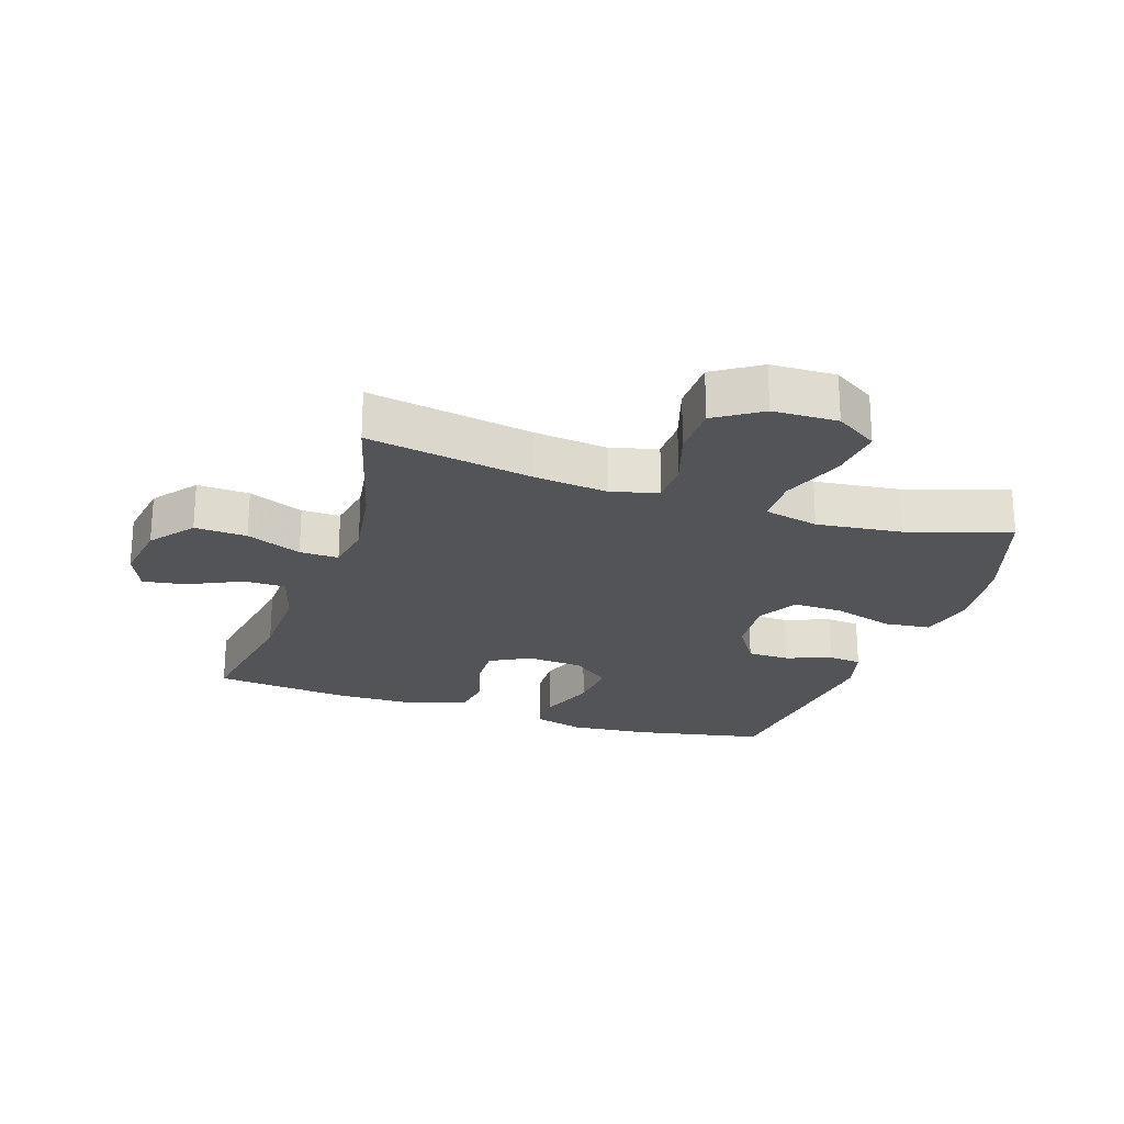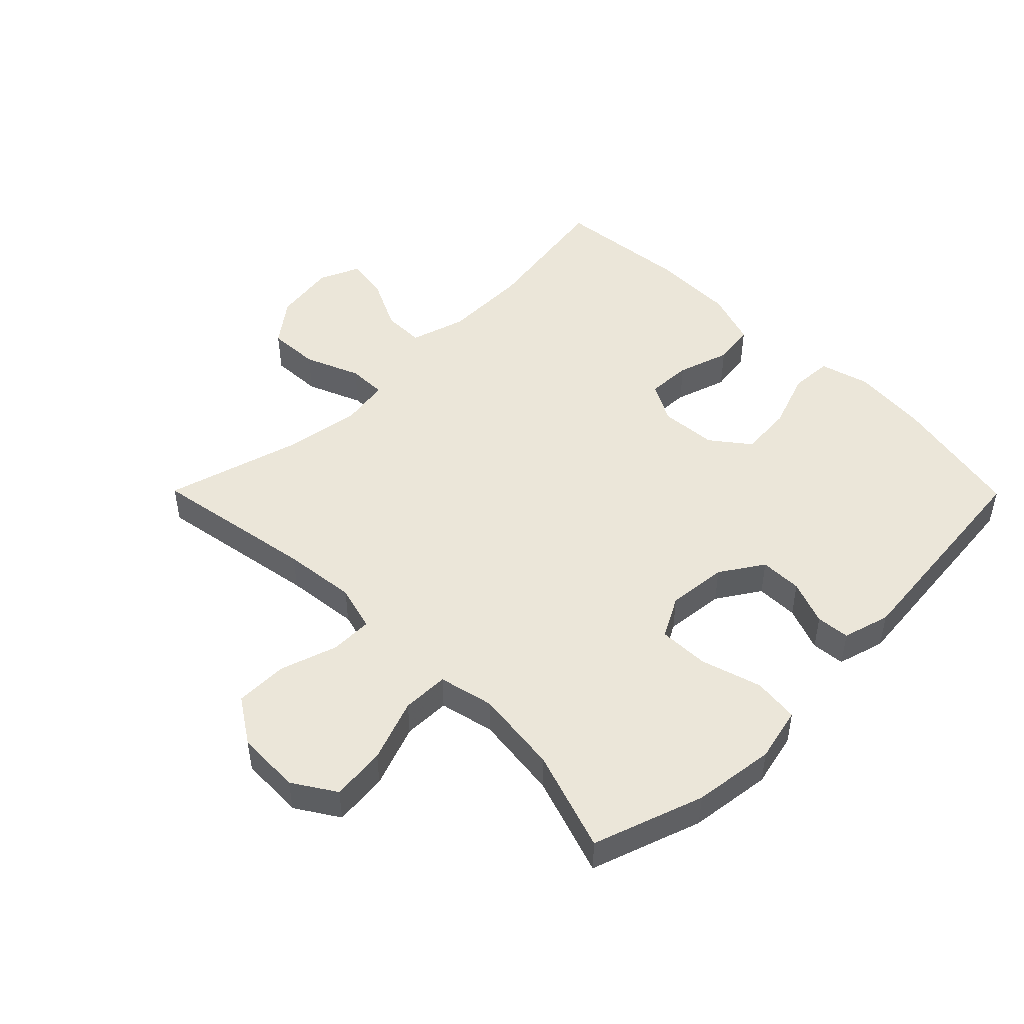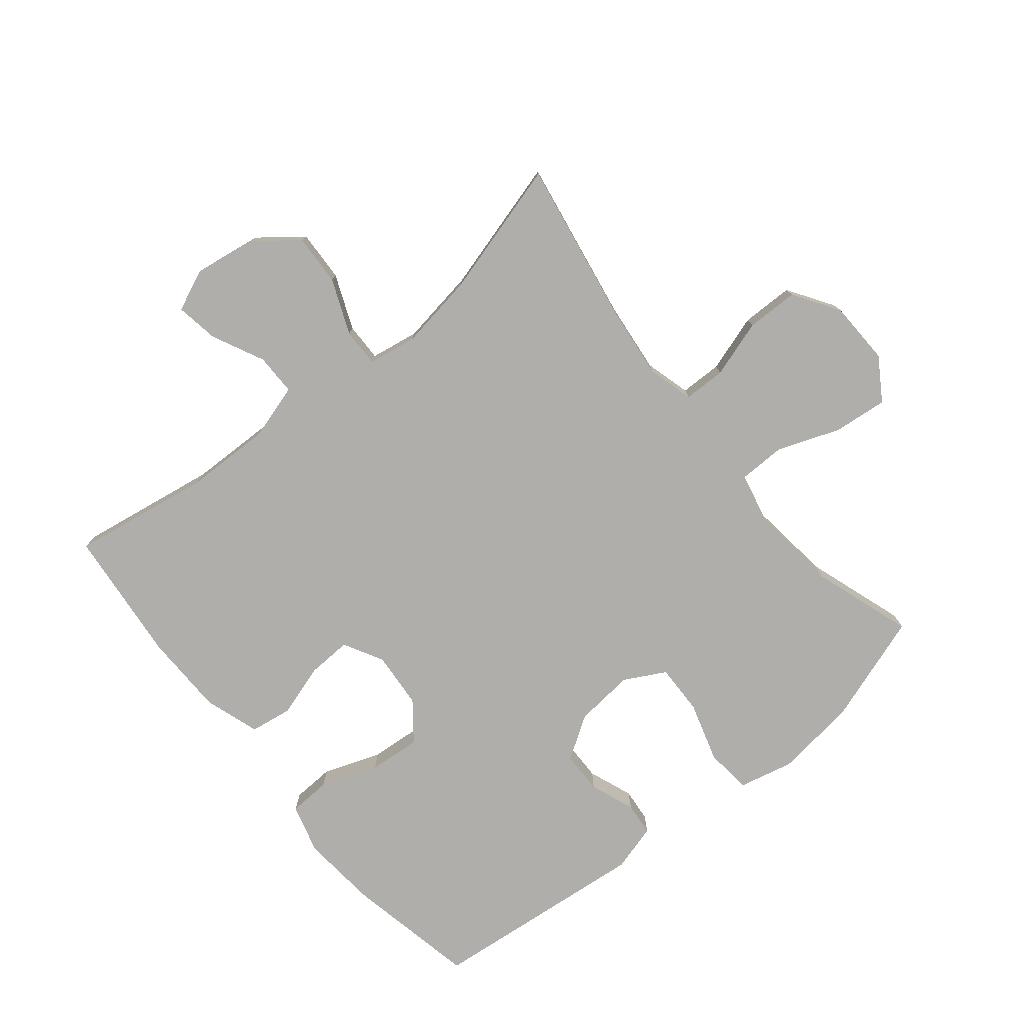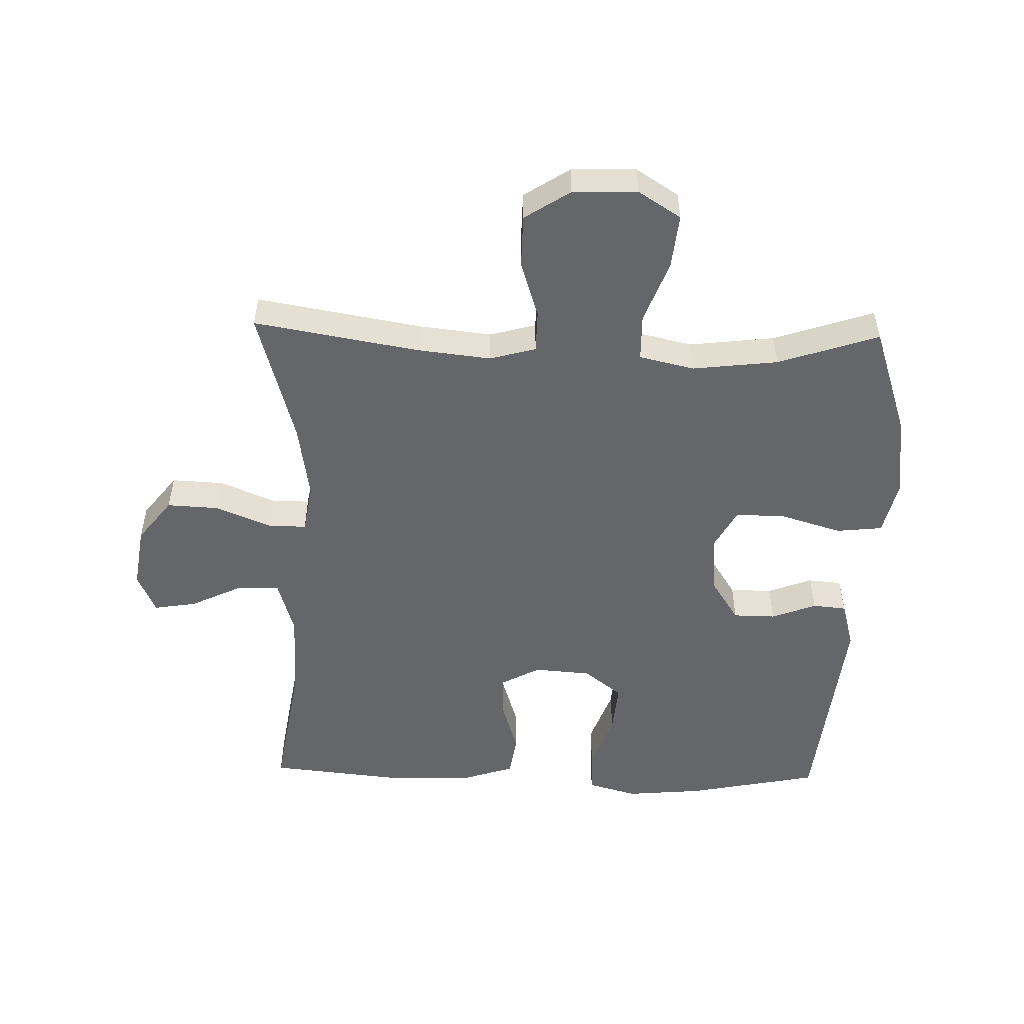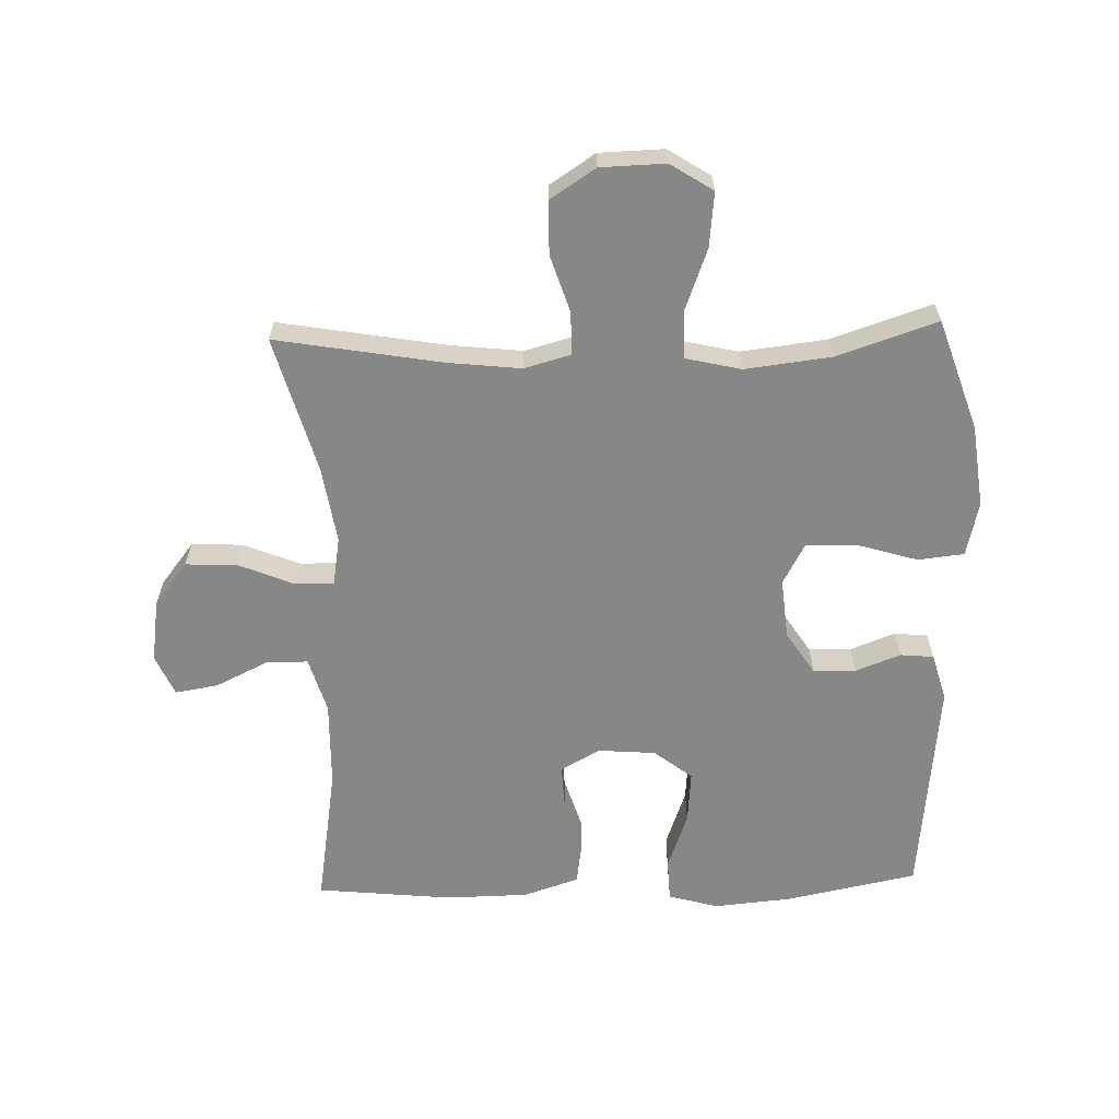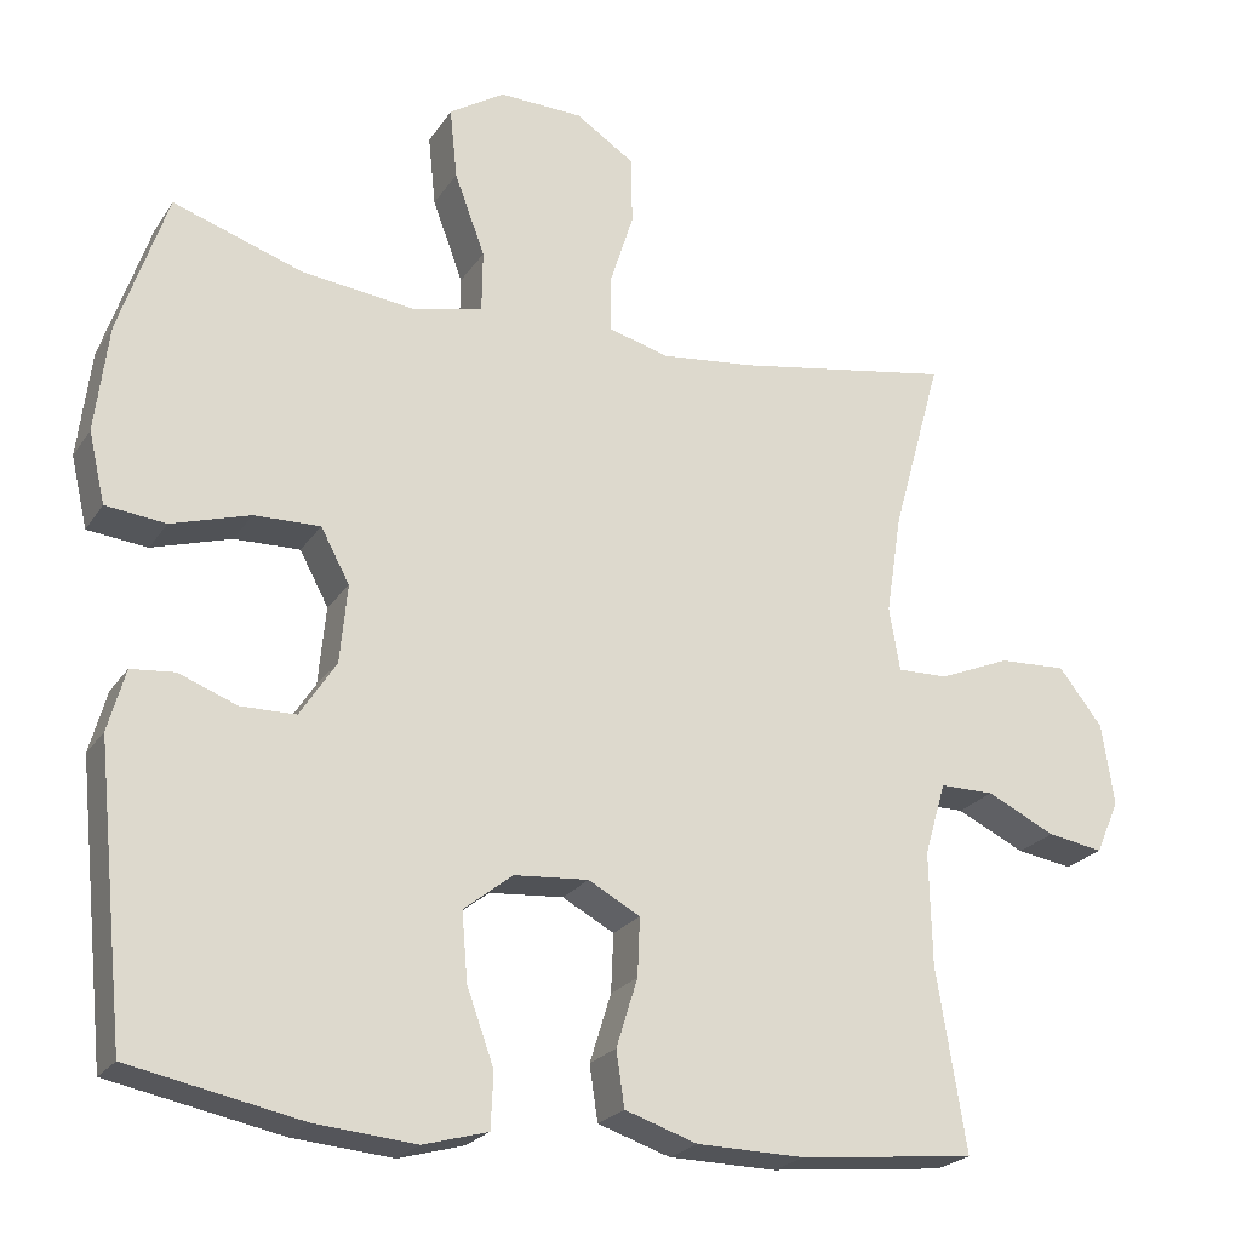
<metadata>
{"format":"obj","ext":"obj","renderer":"f3d","projection":"perspective","resolution":1024,"background":"white","views":[{"elev":-23.1,"azim":-18.5,"up":"+Y"},{"elev":48.4,"azim":45.3,"up":"+Y"},{"elev":-77.6,"azim":-50.8,"up":"+Y"},{"elev":-51.7,"azim":-1.5,"up":"+Y"},{"elev":-62.6,"azim":1.7,"up":"+Y"},{"elev":-22.9,"azim":155.0,"up":"+Z"}]}
</metadata>
<code>
v -0.5 0.07 0.5
v -0.239 0.07 0.455
v -0.123 0.07 0.442
v -0.05 0.07 0.462
v -0.049 0.07 0.529
v -0.078 0.07 0.62
v -0.077 0.07 0.703
v -0.005 0.07 0.75
v 0.097 0.07 0.753
v 0.164 0.07 0.71
v 0.155 0.07 0.624
v 0.118 0.07 0.525
v 0.119 0.07 0.451
v 0.206 0.07 0.431
v 0.341 0.07 0.447
v 0.5 0.07 0.5
v 0.559 0.07 0.325
v 0.575 0.07 0.195
v 0.555 0.07 0.109
v 0.482 0.07 0.101
v 0.386 0.07 0.13
v 0.306 0.07 0.132
v 0.271 0.07 0.067
v 0.28 0.07 -0.028
v 0.324 0.07 -0.096
v 0.391 0.07 -0.097
v 0.462 0.07 -0.07
v 0.515 0.07 -0.075
v 0.536 0.07 -0.15
v 0.5 0.07 -0.5
v 0.291 0.07 -0.542
v 0.169 0.07 -0.553
v 0.09 0.07 -0.531
v 0.087 0.07 -0.464
v 0.12 0.07 -0.373
v 0.127 0.07 -0.29
v 0.067 0.07 -0.243
v -0.023 0.07 -0.236
v -0.086 0.07 -0.27
v -0.083 0.07 -0.341
v -0.057 0.07 -0.424
v -0.067 0.07 -0.491
v -0.155 0.07 -0.52
v -0.286 0.07 -0.522
v -0.5 0.07 -0.5
v -0.464 0.07 -0.279
v -0.461 0.07 -0.142
v -0.487 0.07 -0.054
v -0.553 0.07 -0.054
v -0.636 0.07 -0.094
v -0.704 0.07 -0.105
v -0.732 0.07 -0.04
v -0.717 0.07 0.059
v -0.664 0.07 0.127
v -0.582 0.07 0.123
v -0.495 0.07 0.087
v -0.434 0.07 0.086
v -0.421 0.07 0.163
v -0.44 0.07 0.285
v -0.5 0 0.5
v -0.239 0 0.455
v -0.123 0 0.442
v -0.05 0 0.462
v -0.049 0 0.529
v -0.078 0 0.62
v -0.077 0 0.703
v -0.005 0 0.75
v 0.097 0 0.753
v 0.164 0 0.71
v 0.155 0 0.624
v 0.118 0 0.525
v 0.119 0 0.451
v 0.206 0 0.431
v 0.341 0 0.447
v 0.5 0 0.5
v 0.559 0 0.325
v 0.575 0 0.195
v 0.555 0 0.109
v 0.482 0 0.101
v 0.386 0 0.13
v 0.306 0 0.132
v 0.271 0 0.067
v 0.28 0 -0.028
v 0.324 0 -0.096
v 0.391 0 -0.097
v 0.462 0 -0.07
v 0.515 0 -0.075
v 0.536 0 -0.15
v 0.5 0 -0.5
v 0.291 0 -0.542
v 0.169 0 -0.553
v 0.09 0 -0.531
v 0.087 0 -0.464
v 0.12 0 -0.373
v 0.127 0 -0.29
v 0.067 0 -0.243
v -0.023 0 -0.236
v -0.086 0 -0.27
v -0.083 0 -0.341
v -0.057 0 -0.424
v -0.067 0 -0.491
v -0.155 0 -0.52
v -0.286 0 -0.522
v -0.5 0 -0.5
v -0.464 0 -0.279
v -0.461 0 -0.142
v -0.487 0 -0.054
v -0.553 0 -0.054
v -0.636 0 -0.094
v -0.704 0 -0.105
v -0.732 0 -0.04
v -0.717 0 0.059
v -0.664 0 0.127
v -0.582 0 0.123
v -0.495 0 0.087
v -0.434 0 0.086
v -0.421 0 0.163
v -0.44 0 0.285
f 54 55 56
f 53 54 56
f 52 53 56
f 51 52 56
f 50 51 56
f 49 50 56
f 48 49 56 57
f 47 48 57
f 46 47 57 58
f 44 45 46
f 43 44 46
f 42 43 46
f 41 42 46
f 40 41 46
f 39 40 46 58
f 33 34 35
f 32 33 35
f 31 32 35
f 30 31 35
f 29 30 35
f 28 29 35
f 27 28 35
f 26 27 35
f 25 26 35 36
f 24 25 36 37
f 19 20 21
f 18 19 21
f 17 18 21
f 16 17 21
f 15 16 21
f 14 15 21 22
f 13 14 22 23
f 10 11 12
f 9 10 12
f 8 9 12
f 7 8 12
f 6 7 12
f 5 6 12
f 4 5 12 13
f 24 37 38
f 23 24 38
f 13 23 38
f 4 13 38
f 3 4 38
f 39 58 59
f 38 39 59
f 3 38 59
f 2 3 59
f 1 2 59
f 115 114 113
f 115 113 112
f 115 112 111
f 115 111 110
f 115 110 109
f 115 109 108
f 116 115 108 107
f 116 107 106
f 117 116 106 105
f 105 104 103
f 105 103 102
f 105 102 101
f 105 101 100
f 105 100 99
f 117 105 99 98
f 94 93 92
f 94 92 91
f 94 91 90
f 94 90 89
f 94 89 88
f 94 88 87
f 94 87 86
f 94 86 85
f 95 94 85 84
f 96 95 84 83
f 80 79 78
f 80 78 77
f 80 77 76
f 80 76 75
f 80 75 74
f 81 80 74 73
f 82 81 73 72
f 71 70 69
f 71 69 68
f 71 68 67
f 71 67 66
f 71 66 65
f 71 65 64
f 72 71 64 63
f 97 96 83
f 97 83 82
f 97 82 72
f 97 72 63
f 97 63 62
f 118 117 98
f 118 98 97
f 118 97 62
f 118 62 61
f 118 61 60
f 1 60 61 2
f 2 61 62 3
f 3 62 63 4
f 4 63 64 5
f 5 64 65 6
f 6 65 66 7
f 7 66 67 8
f 8 67 68 9
f 9 68 69 10
f 10 69 70 11
f 11 70 71 12
f 12 71 72 13
f 13 72 73 14
f 14 73 74 15
f 15 74 75 16
f 16 75 76 17
f 17 76 77 18
f 18 77 78 19
f 19 78 79 20
f 20 79 80 21
f 21 80 81 22
f 22 81 82 23
f 23 82 83 24
f 24 83 84 25
f 25 84 85 26
f 26 85 86 27
f 27 86 87 28
f 28 87 88 29
f 29 88 89 30
f 30 89 90 31
f 31 90 91 32
f 32 91 92 33
f 33 92 93 34
f 34 93 94 35
f 35 94 95 36
f 36 95 96 37
f 37 96 97 38
f 38 97 98 39
f 39 98 99 40
f 40 99 100 41
f 41 100 101 42
f 42 101 102 43
f 43 102 103 44
f 44 103 104 45
f 45 104 105 46
f 46 105 106 47
f 47 106 107 48
f 48 107 108 49
f 49 108 109 50
f 50 109 110 51
f 51 110 111 52
f 52 111 112 53
f 53 112 113 54
f 54 113 114 55
f 55 114 115 56
f 56 115 116 57
f 57 116 117 58
f 58 117 118 59
f 59 118 60 1

</code>
